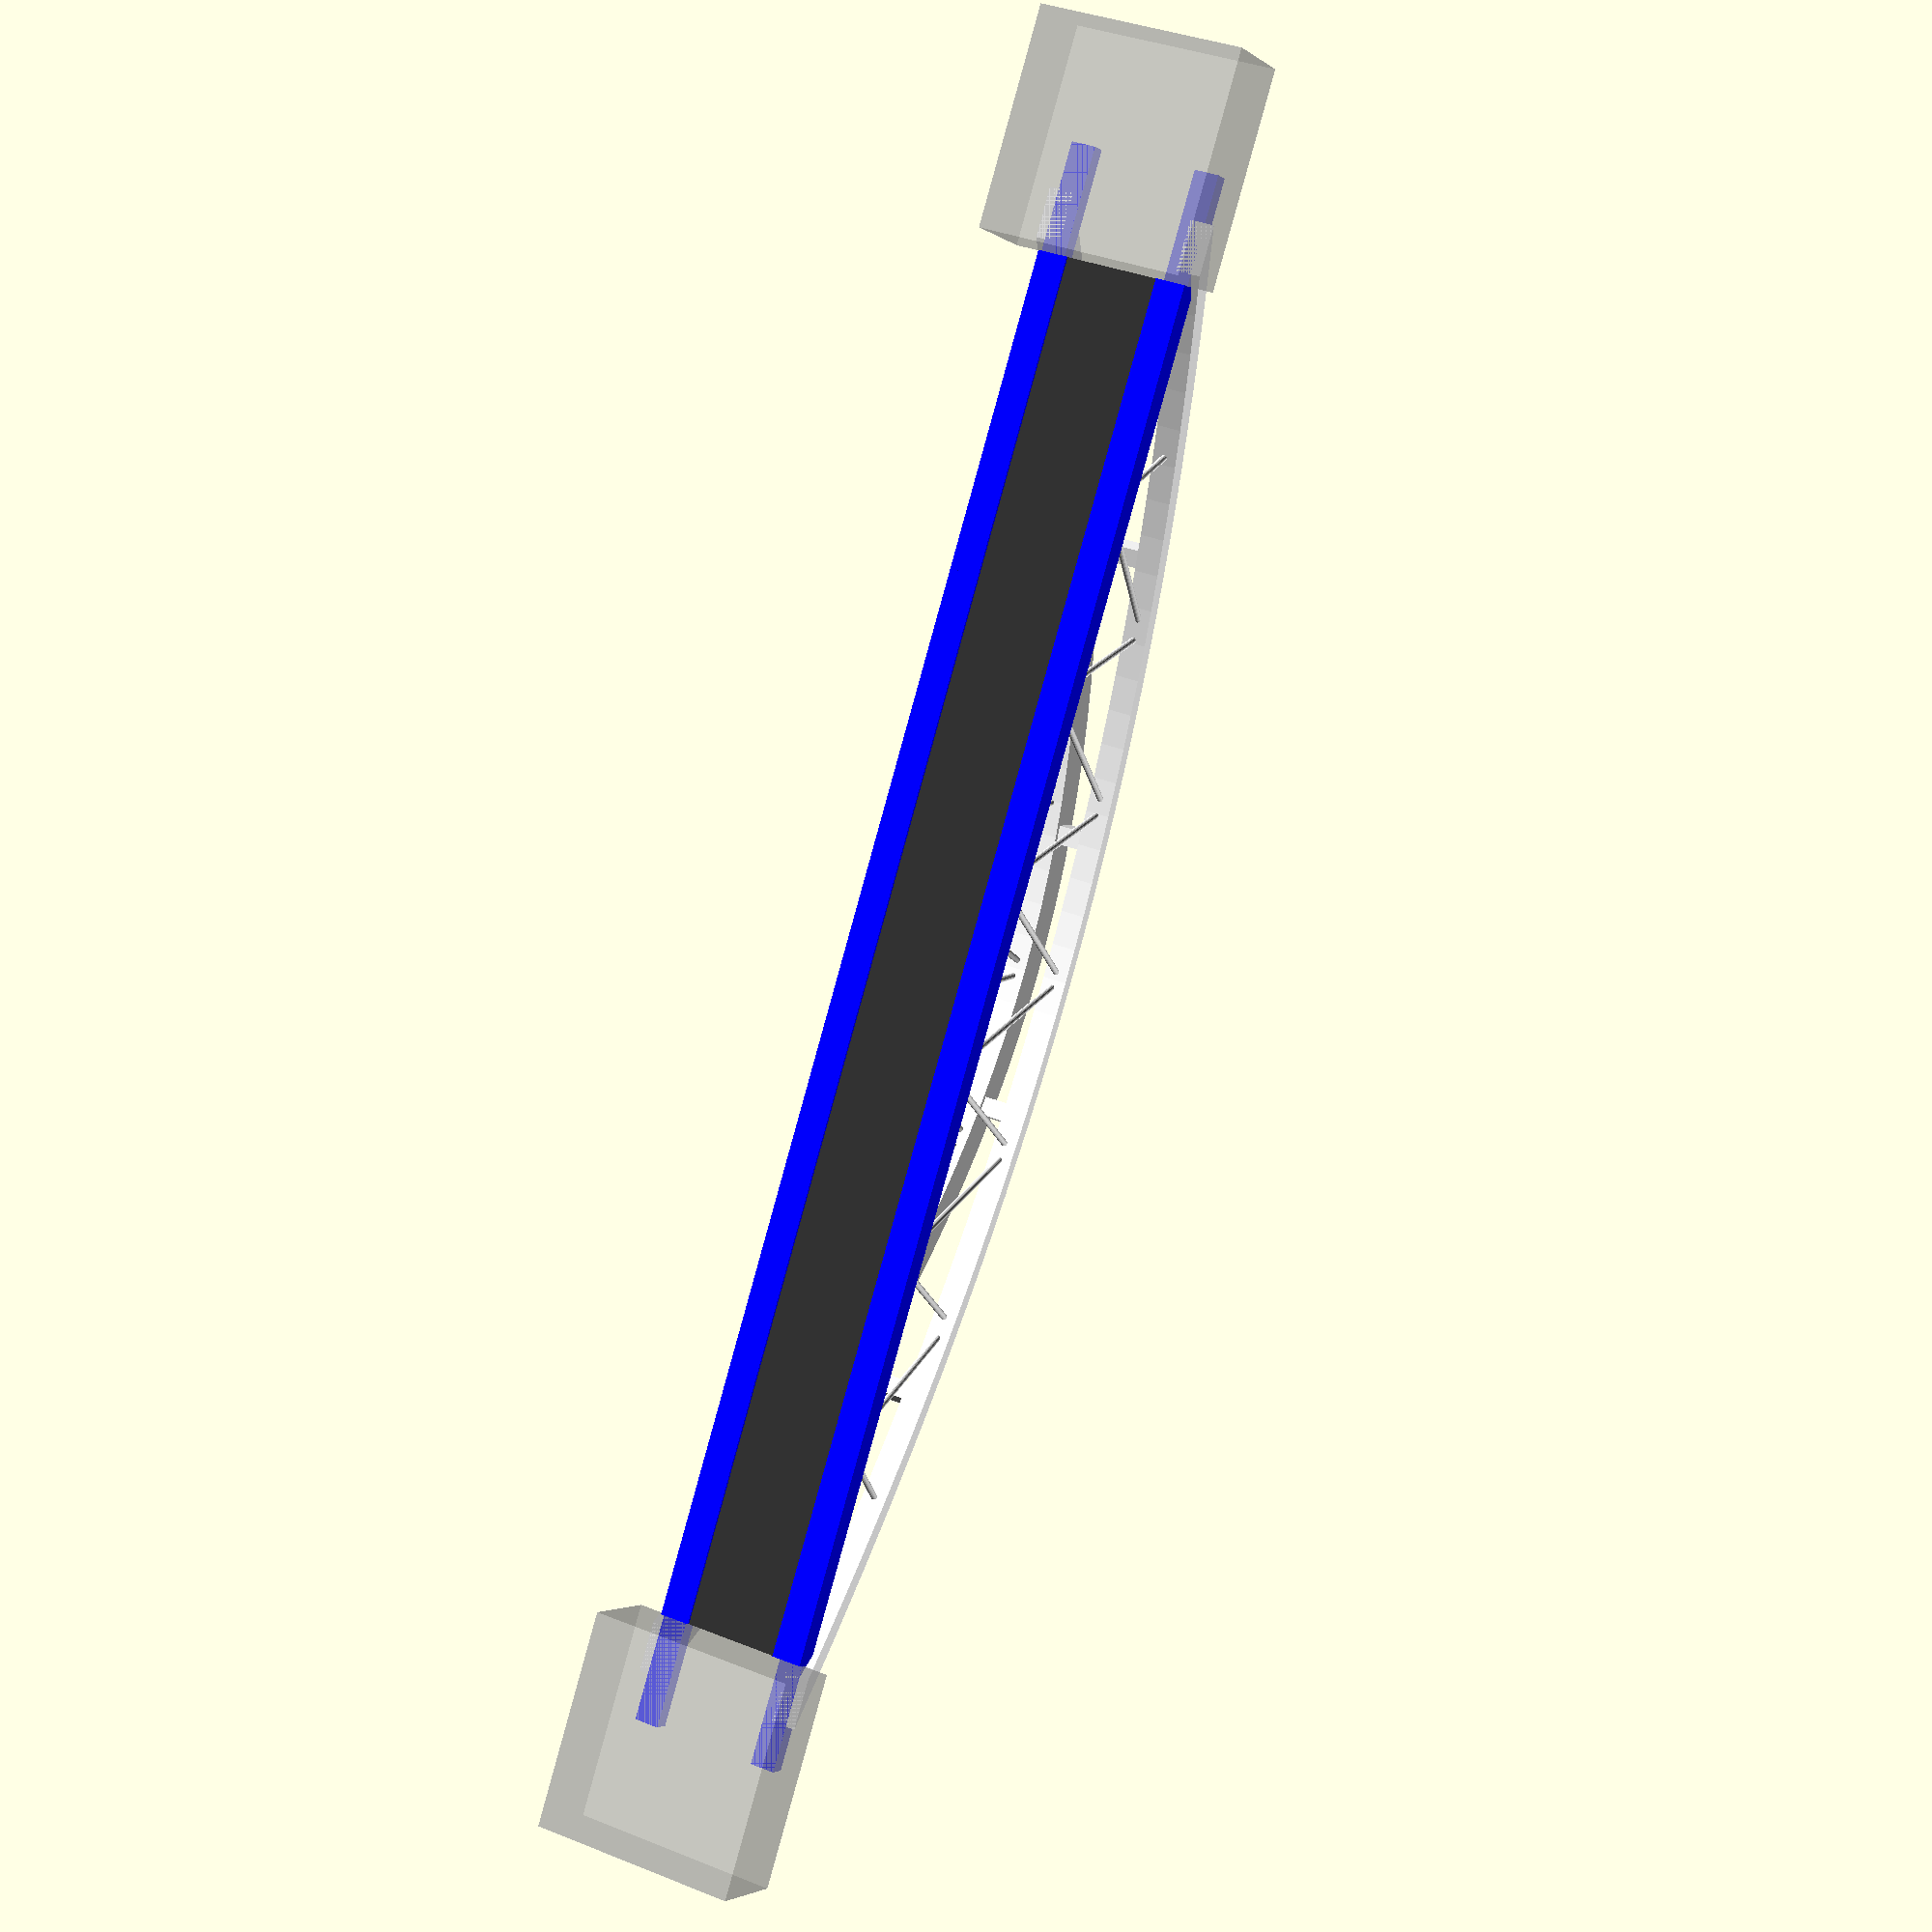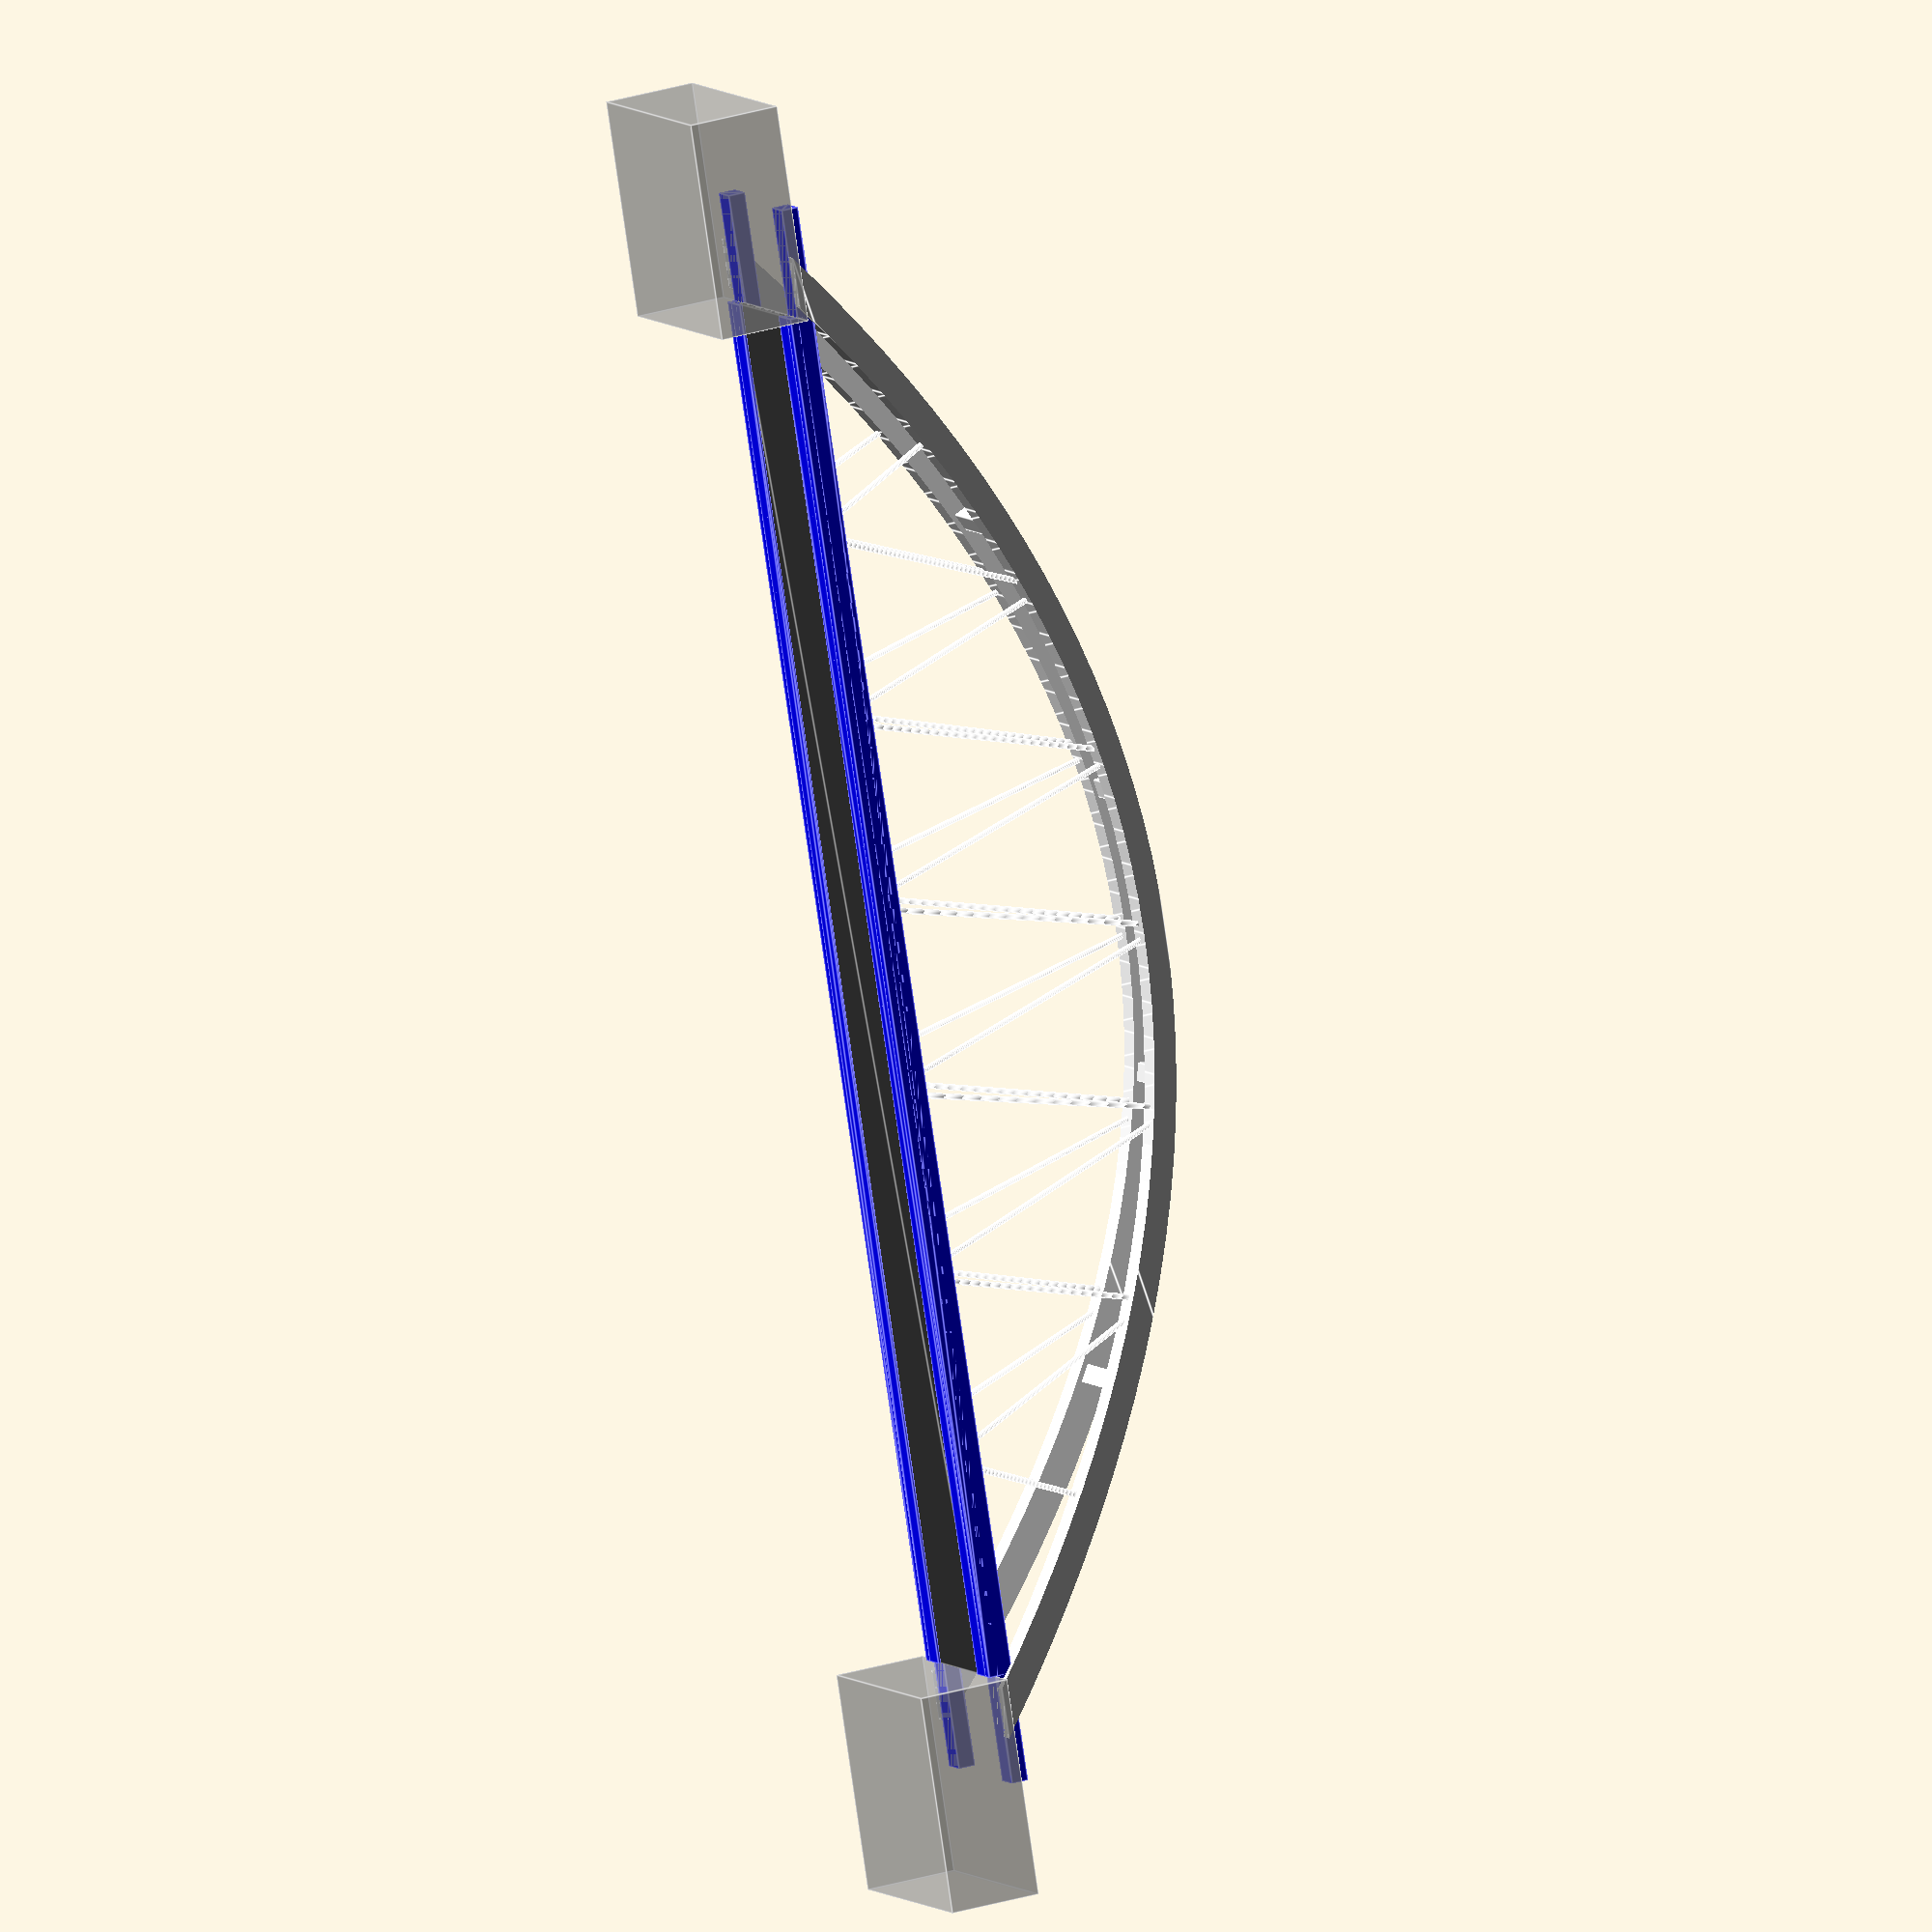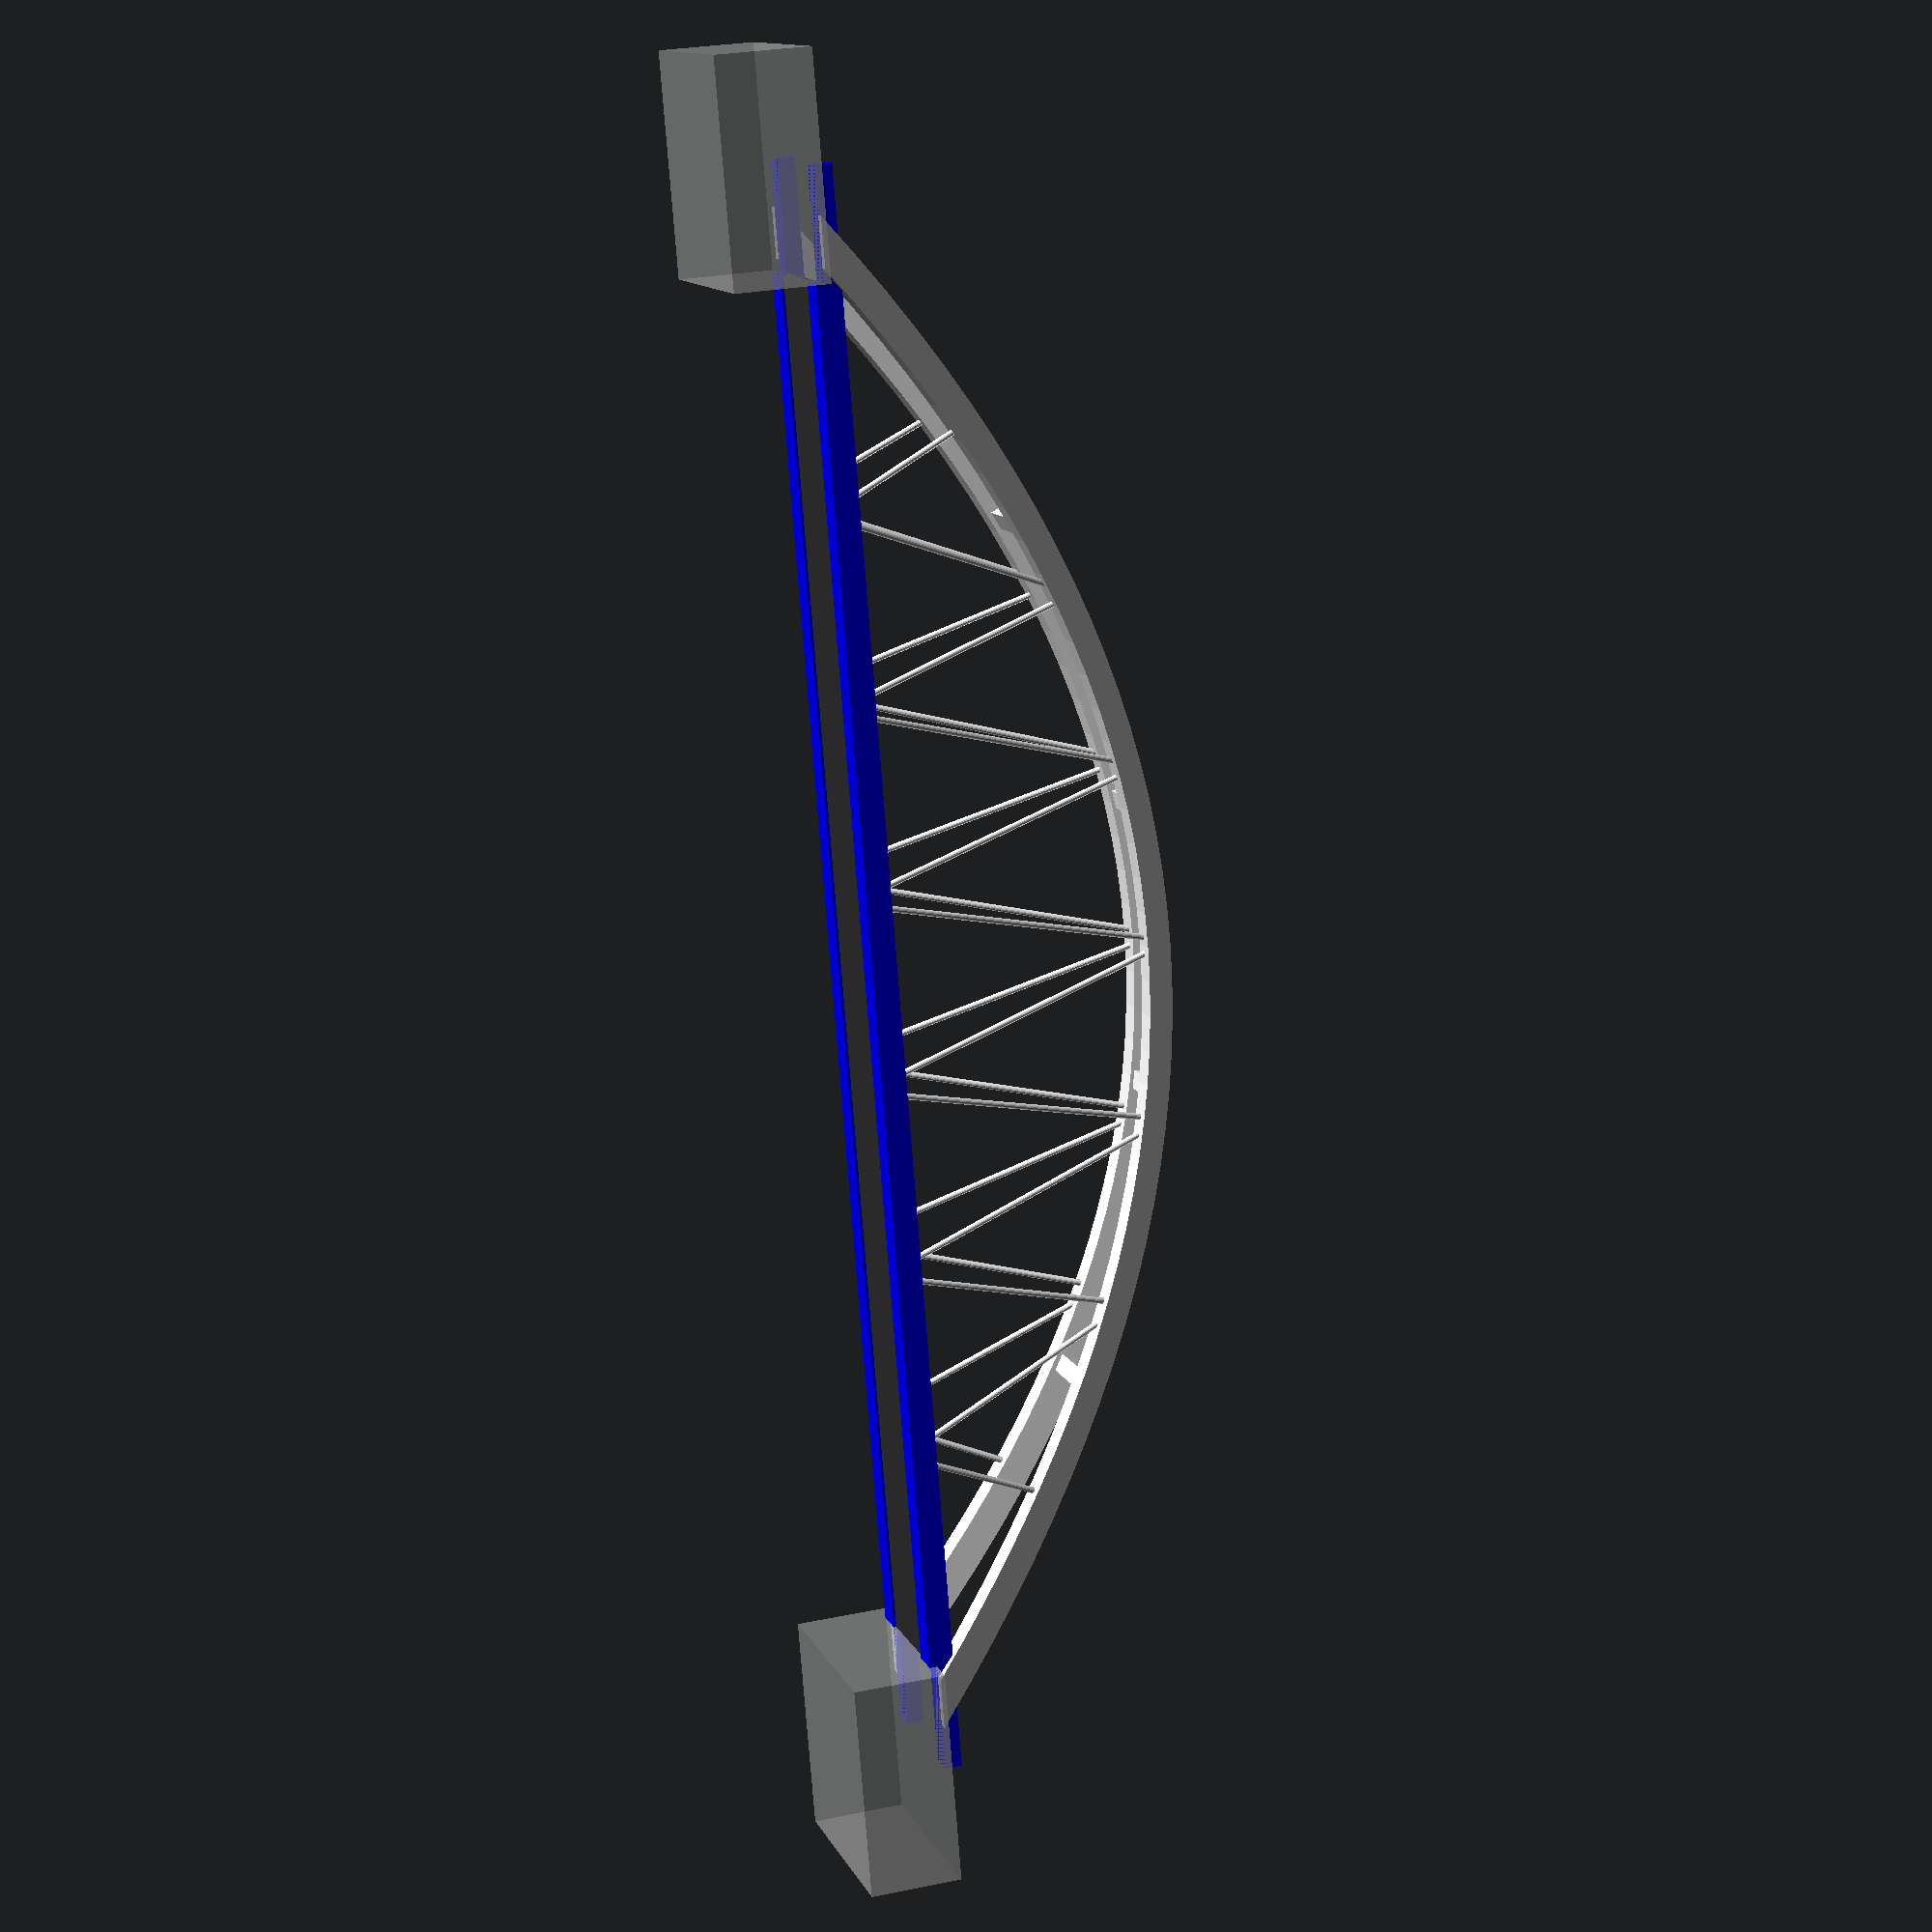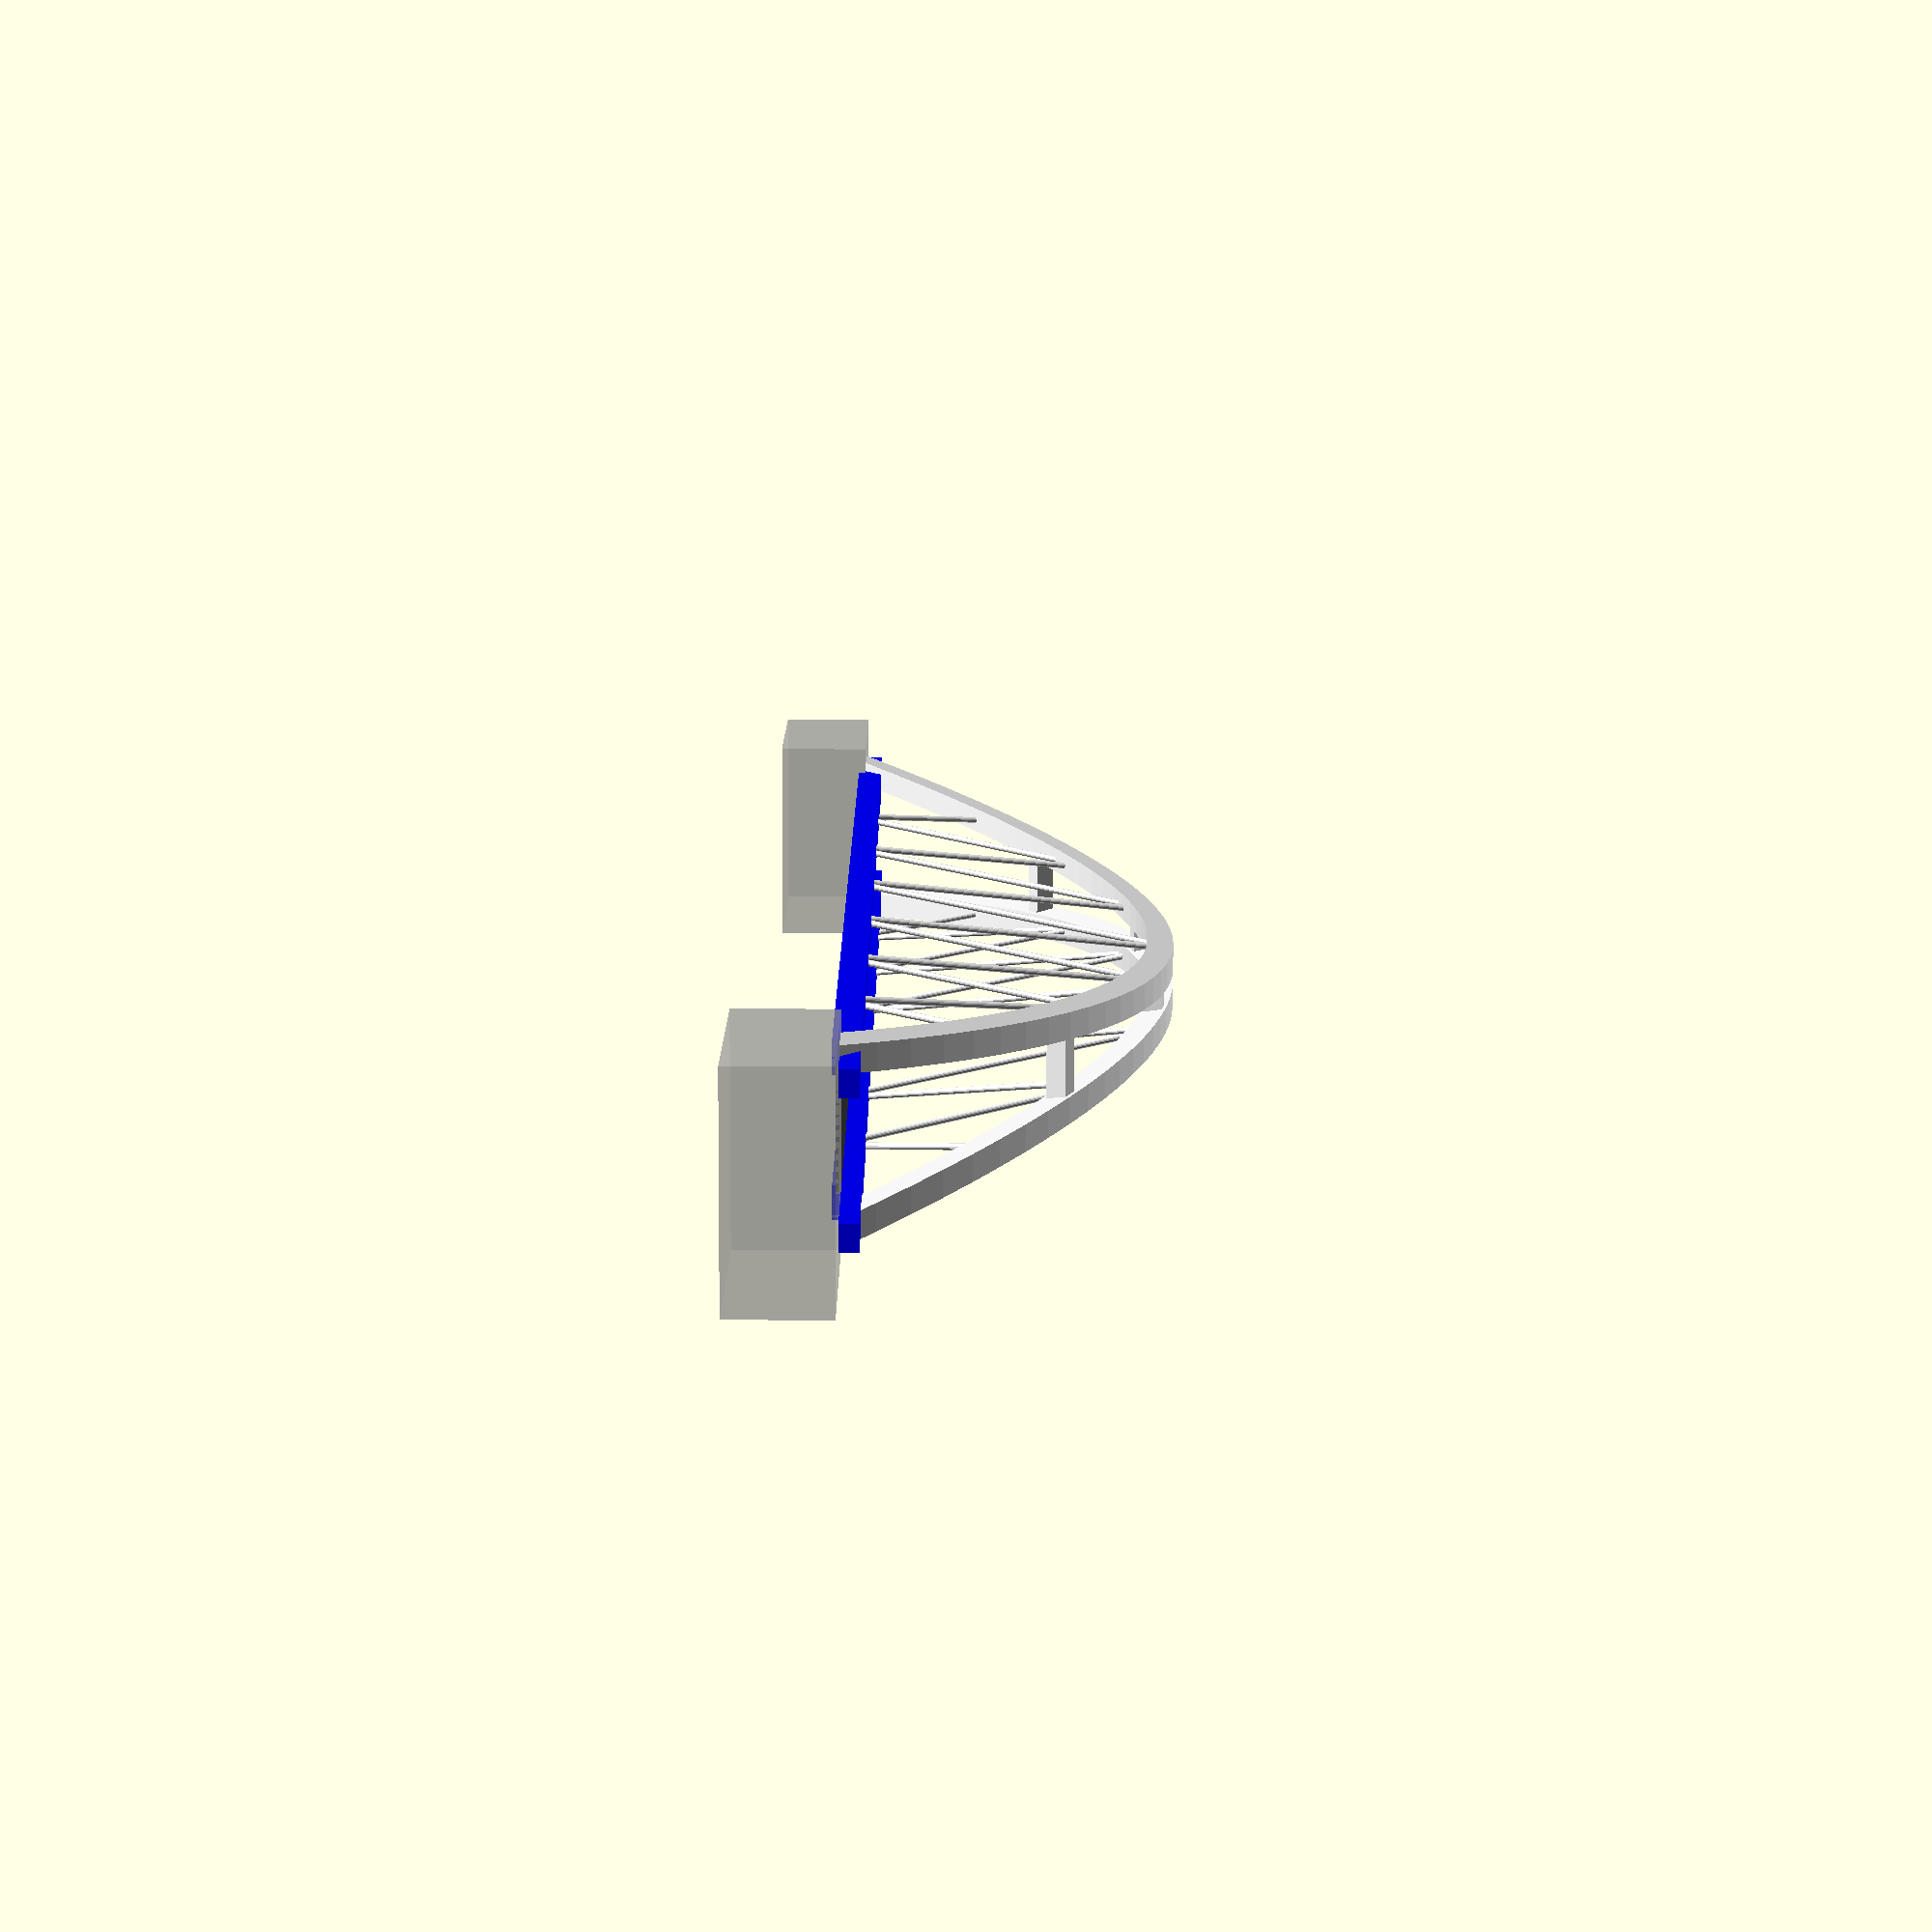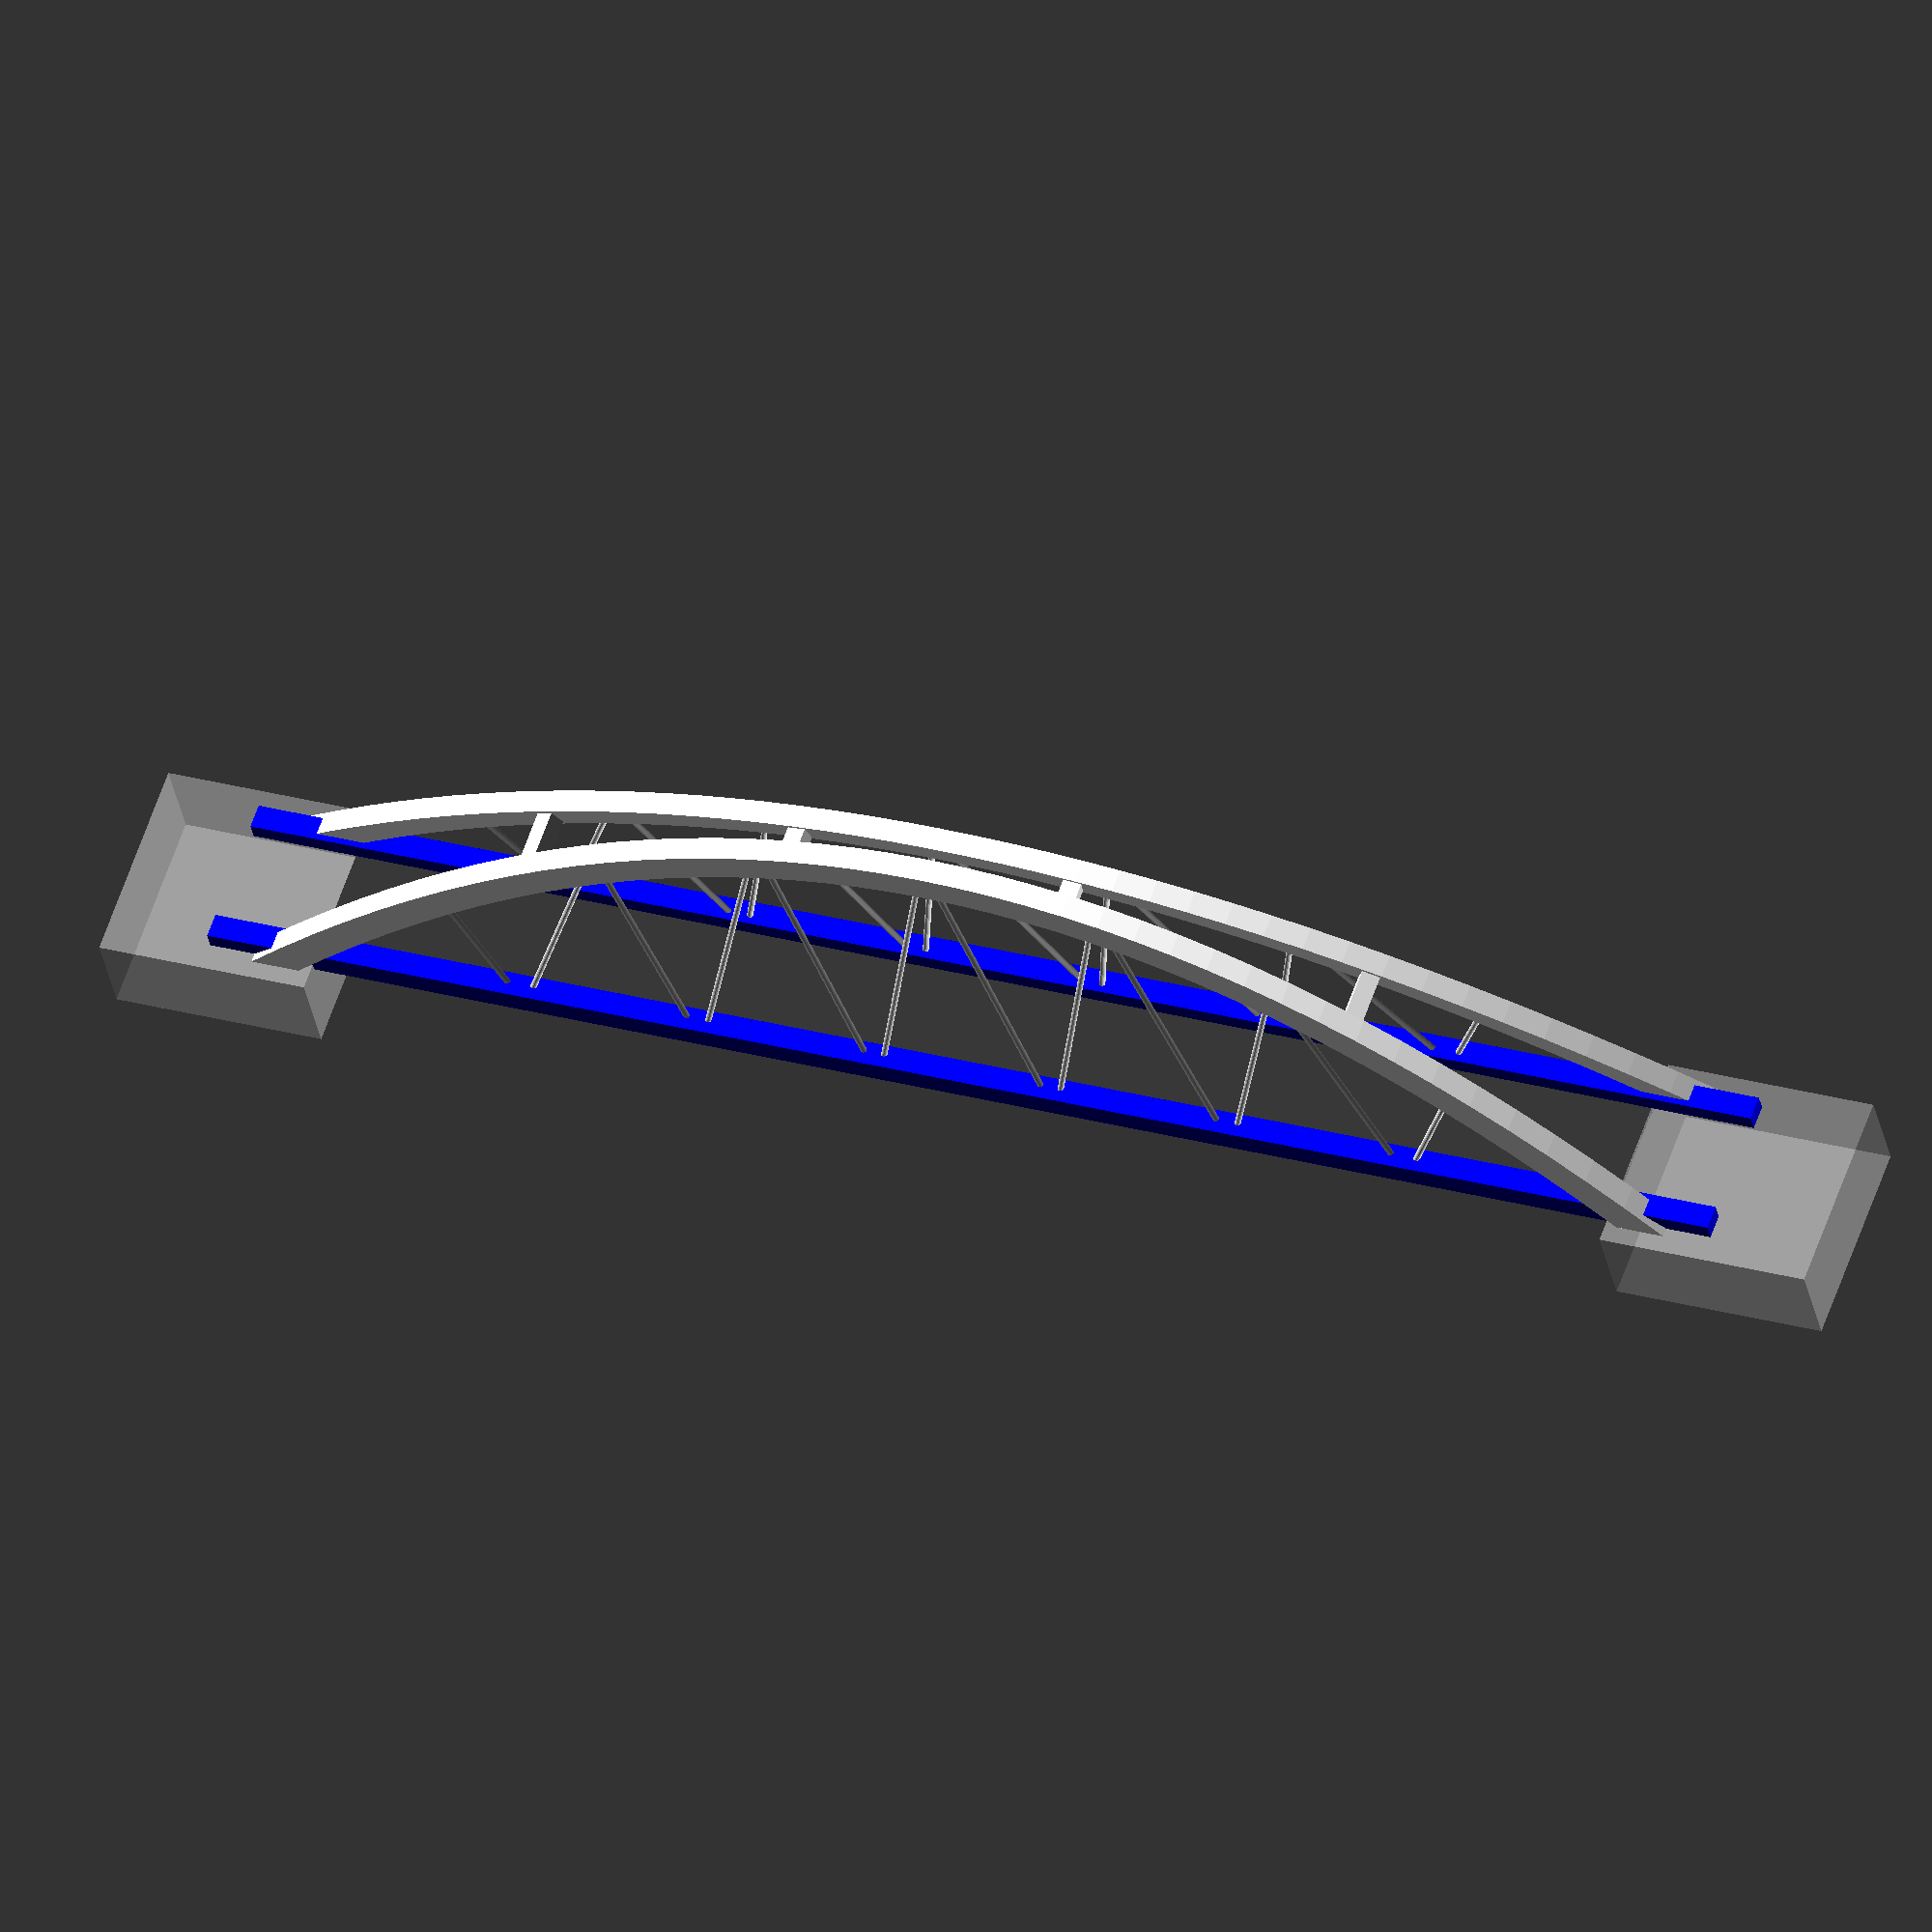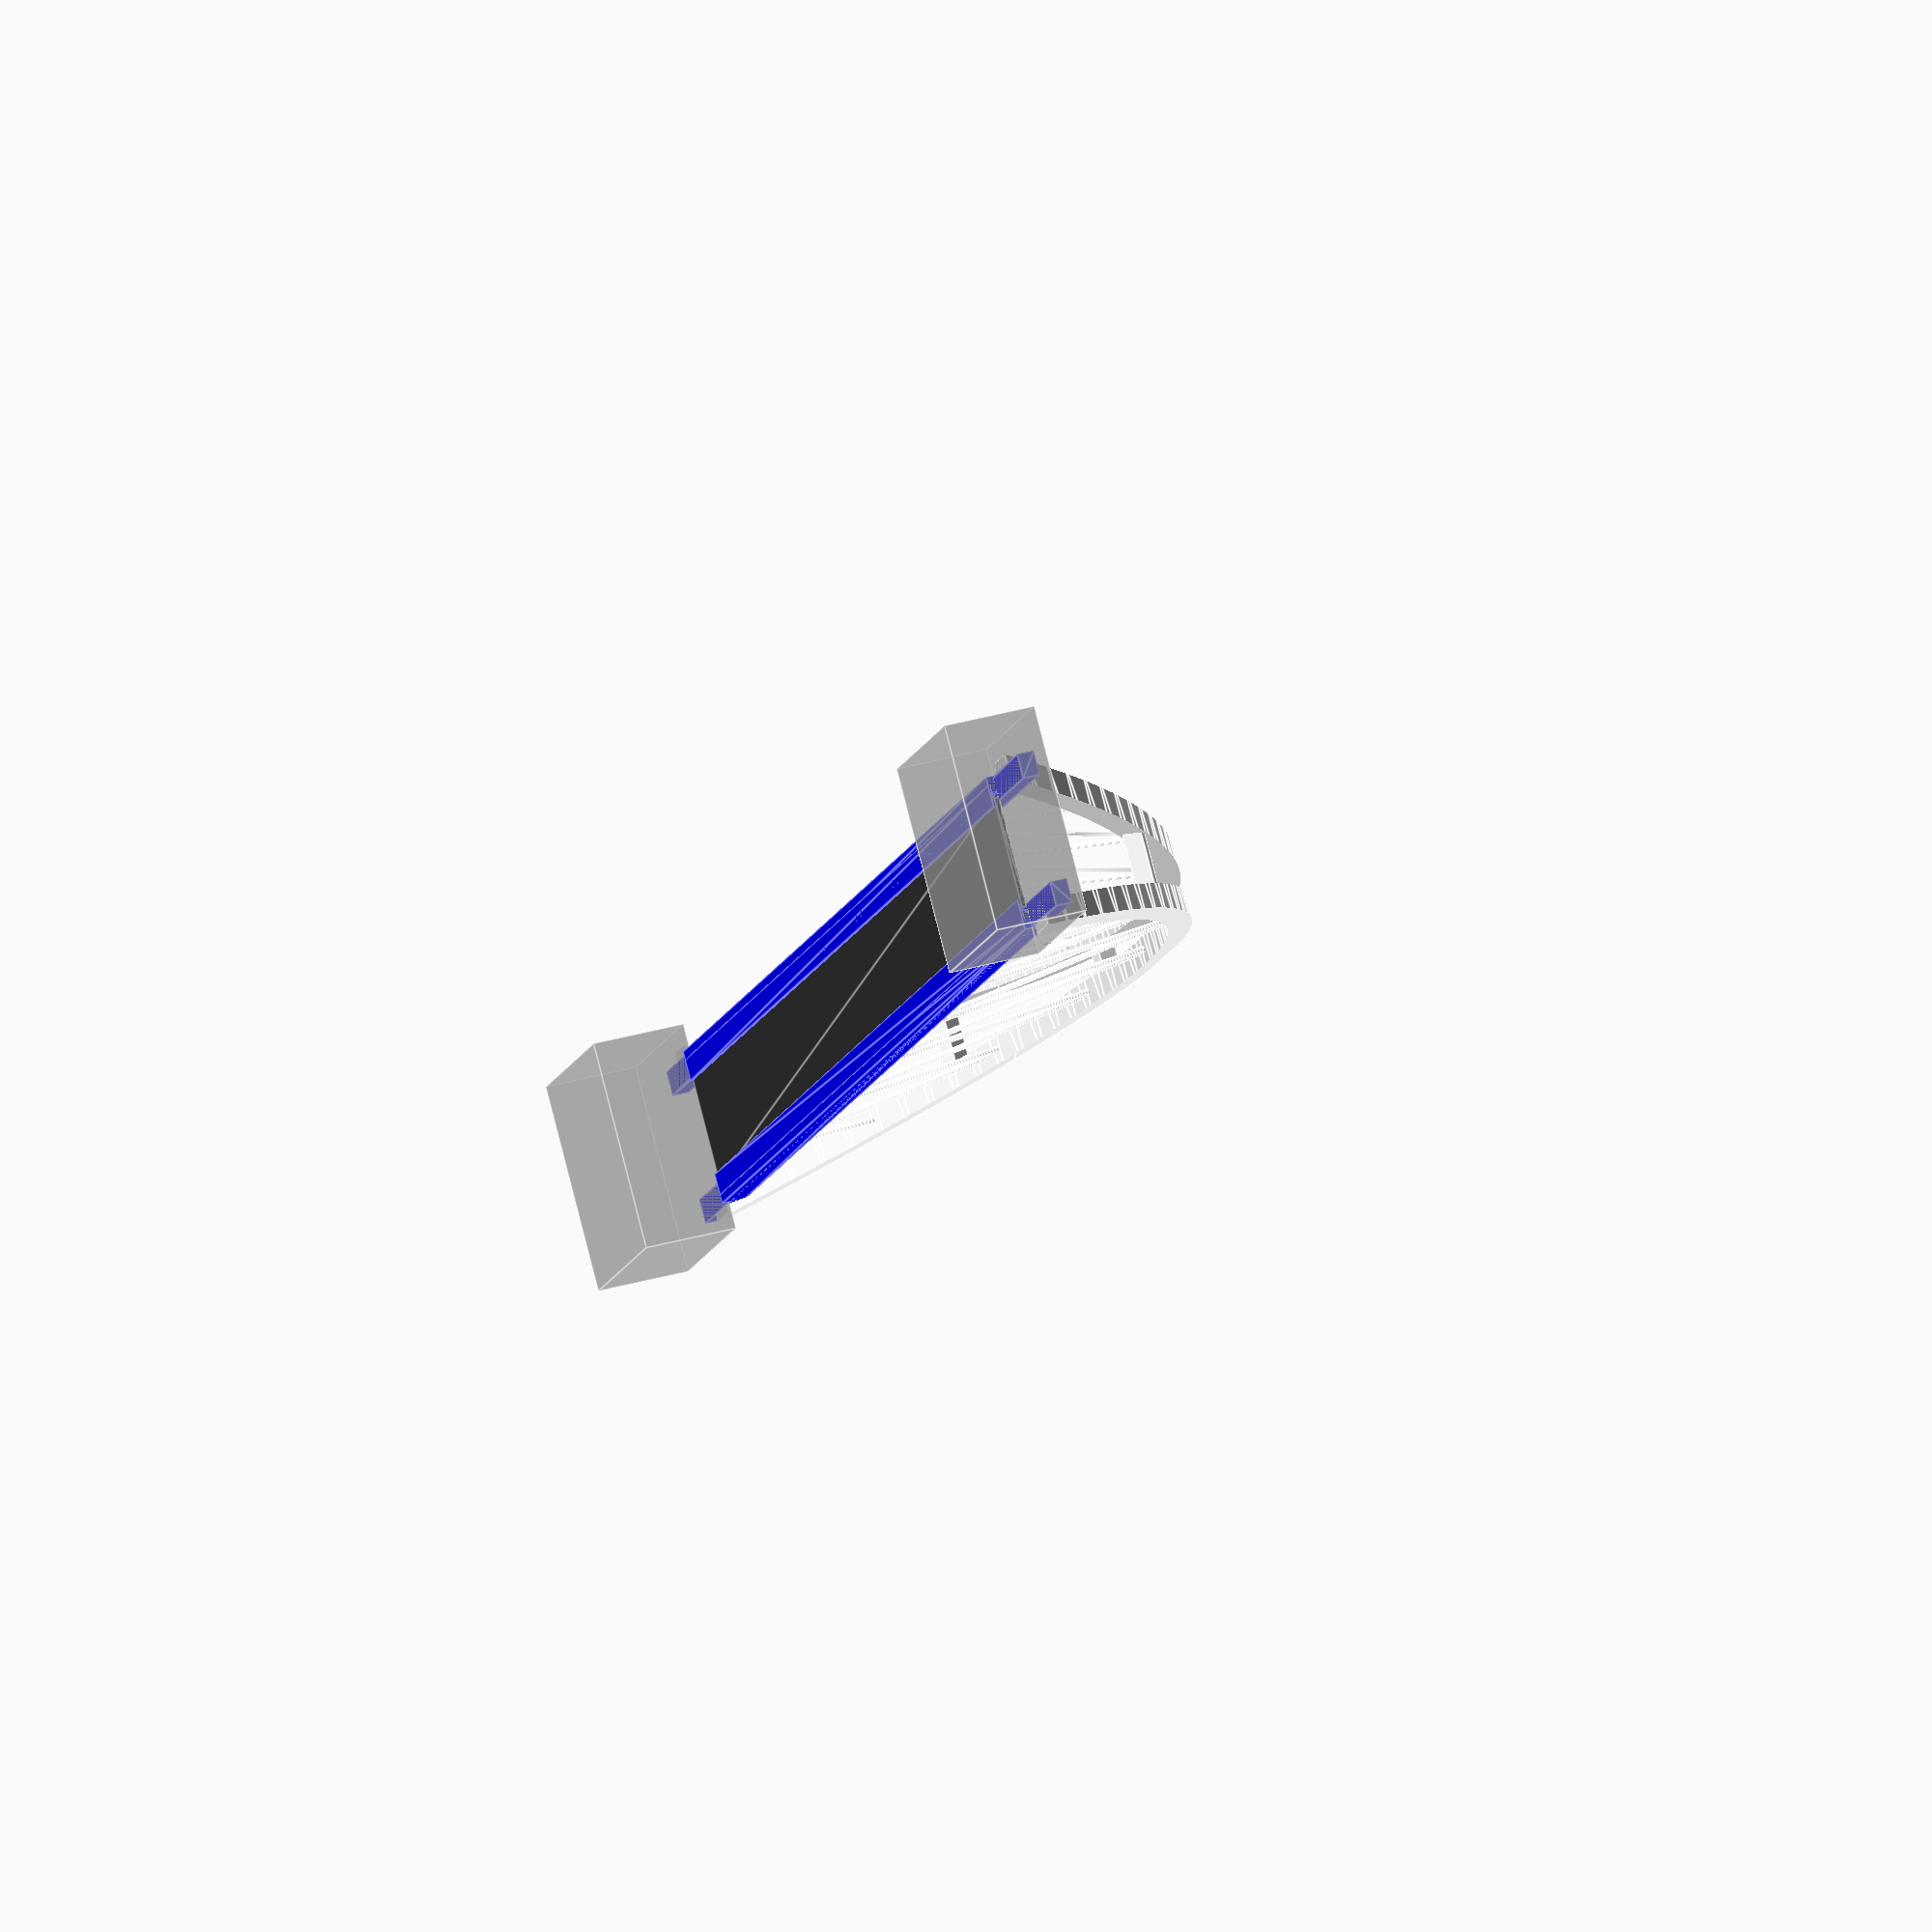
<openscad>
// Constants

X = 0;
Y = 1;
Z = 2;

VEC_X = [1,0,0];
VEC_Y = [0,1,0];
VEC_Z = [0,0,1];

SCALE = 1/87;

// Units

function mm(x) = x;
function cm(x) = x * mm(10);
function m(x)  = x * mm(1000);

function scaled(x)   = x * SCALE;
function unscaled(x) = x / SCALE;

// Dimentions

bridge_length             = scaled(m(240));
bridge_height             = scaled(m( 50));

bridge_width_base         = scaled(m(28));
bridge_width_top          = scaled(m(10));

bridge_pillar_base_width  = scaled(m(4));
bridge_pillar_top_height  = scaled(m(4));
bridge_pillar_top_width   = scaled(m(4));
bridge_pillar_base_length = scaled(m(8));

bridge_beam_thickness     = scaled(m([3.0, 3.0]));

bridge_deck_width           = scaled(m(17));
bridge_deck_lenght          = scaled(m(255));
bridge_deck_beam_height     = scaled(m(4));
bridge_deck_beam_width      = scaled(m(4));
bridge_deck_thickness       = mm(9);
bridge_deck_ridge_thickness = mm(5);
bridge_deck_ridge_width     = cm(1.5);
bridge_deck_ridge_indent    = cm(0.5);
bridge_deck_base            = cm(20);

bridge_deck_screw_size      = mm(4);
bridge_deck_screw_distance  = cm(10);

bridge_cable_distance1      = bridge_length / 8;
bridge_cable_distance2      = scaled(m(2));
bridge_cable_count          = 12;
bridge_cable_thickness      = scaled(m(1));

// Derived Dimentions

bridge_deck_beam_top = bridge_deck_beam_height - bridge_deck_ridge_thickness - bridge_deck_thickness;

// Main

Bridge();
%Heads();

module Bridge() {
    color("white") {
        Curve();
        Beams();
        BridgeCables();
    }
    color("blue")  DeckBeams();
    color([0.2,0.2,0.2]) Deck();
    
    module Curve() {
        intersection() {
            rotate(90, VEC_X) {
                linear_extrude(bridge_width_base, center = true, convexity=2) {
                    Curve2DSide();
                }
            }
            rotate(90, VEC_Z) rotate(90, VEC_X) {
                linear_extrude(bridge_length, center = true, convexity=2) {
                    Curve2DFront();
                }
            }
        }
        
        module Curve2DSide() {
            polygon(points = curve_points());
            
            outer_curve_points = [for (i=[-1:($preview?.05:0.01):1]) outer_curve_point(i)];
            inner_curve_points = [for (i=[-1:($preview?.05:0.01):1]) inner_curve_point(i)];
                
            function curve_points() = concat(
                outer_curve_points,
                points_reverse(inner_curve_points)
            );
        }
        
        module Curve2DFront() {
            mirror_copy(VEC_X) {
                polygon([
                    [-bridge_width_base / 2                           , 0],
                    [-bridge_width_base / 2 + bridge_pillar_base_width, 0],
                    [-bridge_width_top  / 2 + bridge_pillar_top_width , bridge_height],
                    [-bridge_width_top  / 2                           , bridge_height],
                ]);
            }
        }
    }
    
    module Beams() {
        for (i = [-3/5, -1/5, 1/5, 3/5]) {
            rotate(90, VEC_X) {
                translate(center_curve_point(i)) rotate(center_curve_slope(i))
                cube([bridge_beam_thickness[X], bridge_beam_thickness[Y], center_curve_width(i)], true);
            }
        }
    }
    
    module BridgeCables() {
        for(i = [0 : bridge_cable_count - 1]) {
            mirror_copy(VEC_Y) BridgeCable(i);
        }
        
        module BridgeCable(i) {
            p1     = cable_bottom_attachment(i);
            p2     = cable_top_attachment(i);
            pd     = p1 - p2;
            length = norm(pd);
            
            translate(p1) {
                ry = atan(pd[X] / pd[Z]);
                rx = atan(pd[Y] / pd[Z] * cos(ry));
                rotate(-rx, VEC_X) {
                    rotate(ry, VEC_Y) {
                        Cable(length);
                    }
                }
            }
            
            function cable_bottom_attachment(cable_nr) = [
                -bridge_cable_distance1 * (bridge_cable_count - 2) / 4 +
                bridge_cable_distance1 * floor (cable_nr / 2) + 
                bridge_cable_distance2 * (((cable_nr % 2) == 0) ? -.5 : .5),
                (bridge_deck_width + bridge_deck_beam_width) / 2,
                0 *bridge_deck_beam_top
            ];
            function cable_top_attachment(cable_nr) = (
                let(
                    ix = -bridge_cable_distance1 * (bridge_cable_count - 2) / 4 +
                        bridge_cable_distance1 * floor (cable_nr / 2) + 
                        (bridge_cable_distance1 - bridge_cable_distance2) * (((cable_nr % 2) == 0) ? -.5 : .5),
                    i  = 2 * ix / bridge_length,
                    xz = center_curve_point(i)
                    
                ) [
                    xz[0],
                    center_curve_width(i) / 2,
                    xz[1]
                ]
            );
            
            module Cable(length) {
                cylinder(d = bridge_cable_thickness, h = length);
            }
        }
    }
        
    module DeckBeams() {
        mirror_copy(VEC_Y)
        difference() {
            union() {
                translate([0, (bridge_deck_width + bridge_deck_beam_width) / 2]) {
                    linear_extrude(bridge_deck_beam_top) {
                        square([
                            bridge_deck_lenght,
                            bridge_deck_beam_width
                        ], true);
                    }
                    translate([0, bridge_deck_ridge_indent/2, - bridge_deck_ridge_thickness - bridge_deck_thickness]) {
                        linear_extrude(bridge_deck_beam_height) {
                            square([
                                bridge_deck_lenght - 2 * bridge_deck_base,
                                bridge_deck_beam_width - bridge_deck_ridge_indent
                            ], true);
                        }
                        linear_extrude(bridge_deck_ridge_thickness) {
                            translate([0, -bridge_deck_ridge_width]) {
                                square([
                                    bridge_deck_lenght - 2 * bridge_deck_base,
                                    bridge_deck_beam_width - bridge_deck_ridge_indent
                                ], true);
                            }
                        }
                    }
                }
            }
        }
    }
    
    module Deck() {
        mirror(VEC_Z) linear_extrude(bridge_deck_thickness) square([
            bridge_deck_lenght - 2 * bridge_deck_base,
            bridge_deck_width + 2 * bridge_deck_ridge_indent
        ], true);
    }
    
    function curve_point(length, height, i) = [
        length * i / 2,
        (1 - (i * i)) * height
    ];
    
    function curve_slope(length, height, i) = (
        let(bias = 0.001,
        p1 = curve_point(length, height, i - bias),
        p2 = curve_point(length, height, i + bias))
        atan(
            (p1[Y] - p2[Y]) / (p1[X] - p2[X])
        )
    );
    
    function curve_width(length, height, width_base, width_top, i) = (
        let(
            z = curve_point(length, height, i)[Y],
            j = z / height
        )
        width_top * j + width_base * (1 - j)
    );

    function outer_curve_point(i) = curve_point(
        bridge_length,
        bridge_height,
        i
    );
    
    function inner_curve_point(i) = curve_point(
        bridge_length - 2 * bridge_pillar_base_length,
        bridge_height - bridge_pillar_top_height,
        i
    );
    
    function center_curve_point(i) = curve_point(
        bridge_length - bridge_pillar_base_length,
        bridge_height - bridge_pillar_top_height / 2,
        i
    );
    
    function center_curve_slope(i) = curve_slope(
        bridge_length - bridge_pillar_base_length,
        bridge_height - bridge_pillar_top_height / 2,
        i
    );
    
    function center_curve_width(i) = curve_width(
        bridge_length - bridge_pillar_base_length,
        bridge_height - bridge_pillar_top_height / 2,
        bridge_width_base - bridge_pillar_base_width,
        bridge_width_top  - bridge_pillar_top_width,
        i
    );
}

module Heads() {
    mirror_copy(VEC_X) {
        translate([
            bridge_deck_lenght / 2,
            0,
            -0.15 * bridge_height
        ])
        cube([
            2   * bridge_deck_base,
            1.2 * bridge_width_base,
            0.3 * bridge_height
        ], true);
    }
}

// Utilities

module mirror_copy(vec=undef) {
    children();
    mirror(vec) children();
}

function points_reverse(points) = [
    let(from = len(points) - 1, to = 0)
    for(i=[from:-1:to]) points[i]
];

</openscad>
<views>
elev=182.8 azim=73.1 roll=337.0 proj=p view=wireframe
elev=331.5 azim=289.7 roll=245.0 proj=o view=edges
elev=153.3 azim=104.2 roll=287.9 proj=p view=wireframe
elev=32.0 azim=316.3 roll=269.6 proj=p view=solid
elev=33.5 azim=19.3 roll=10.5 proj=o view=wireframe
elev=321.3 azim=48.7 roll=250.8 proj=o view=edges
</views>
